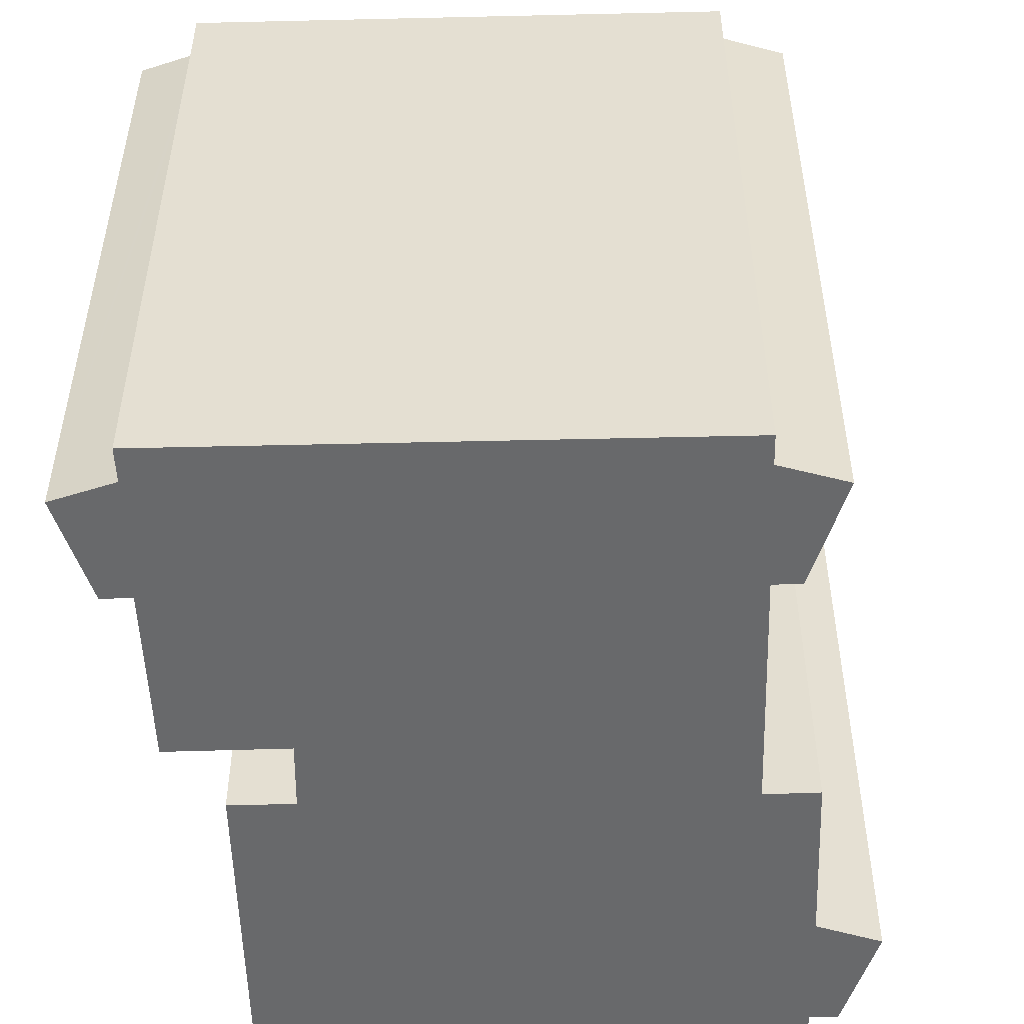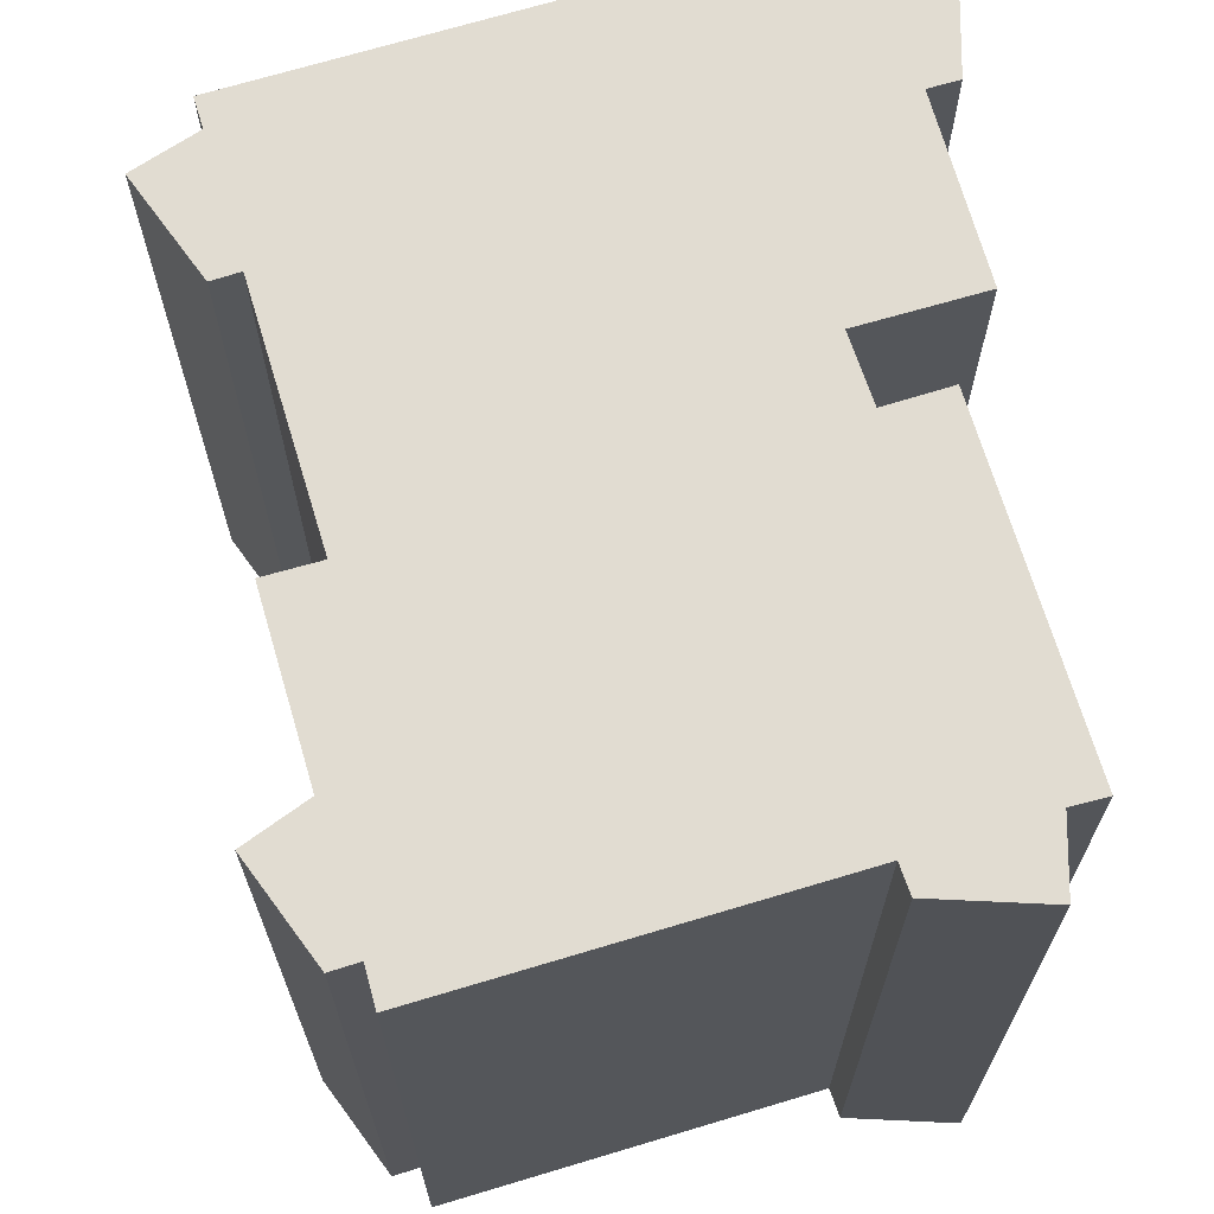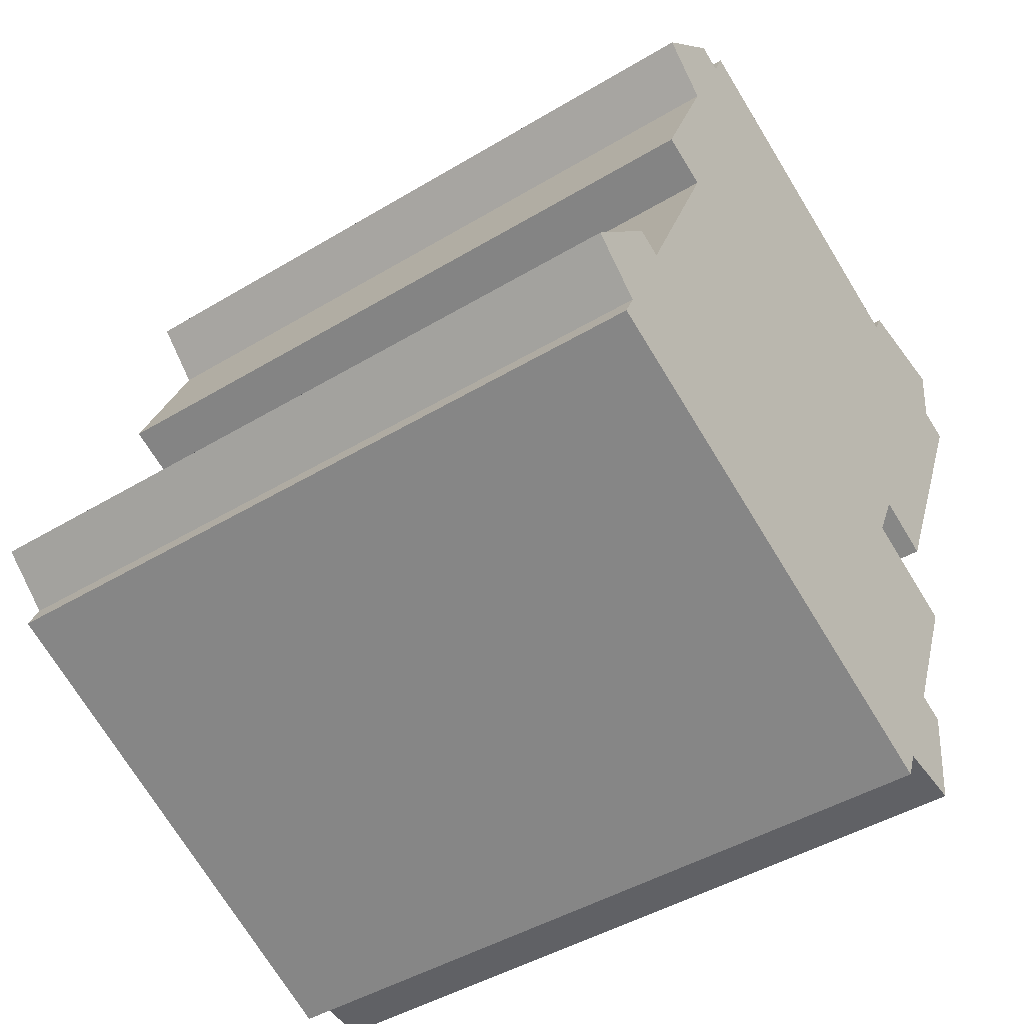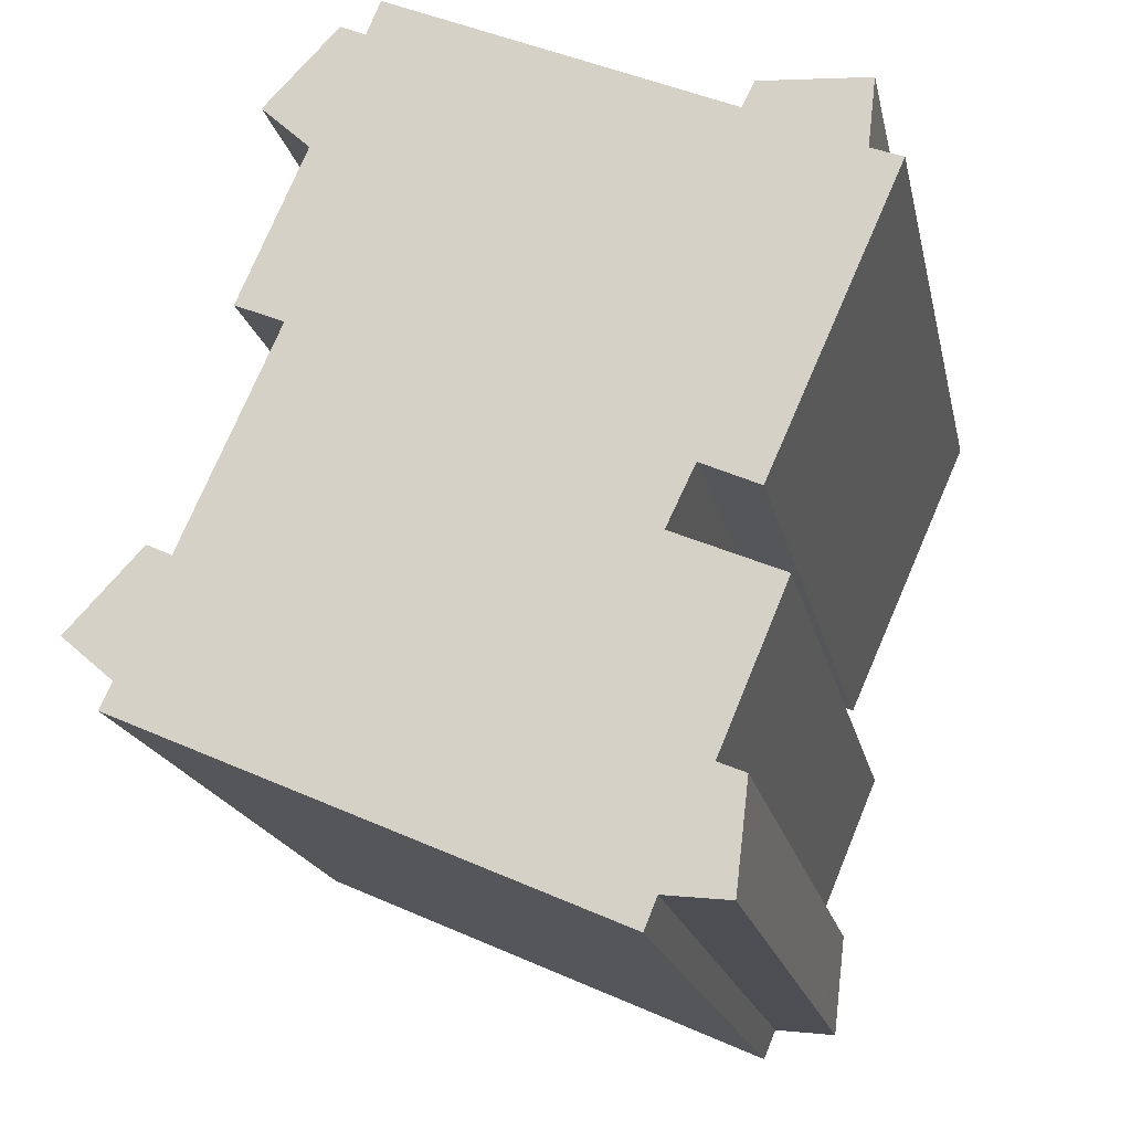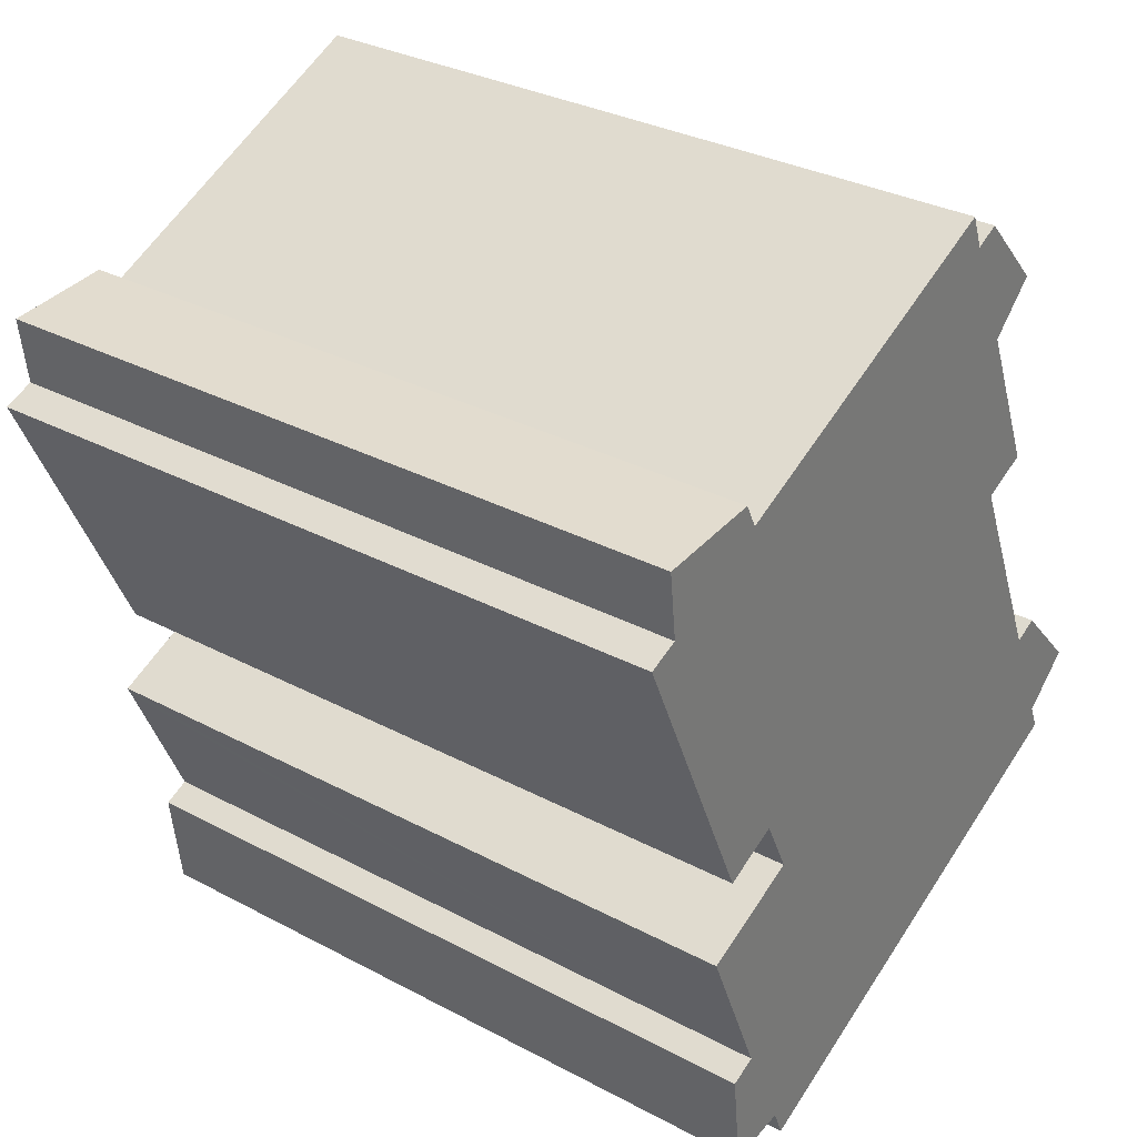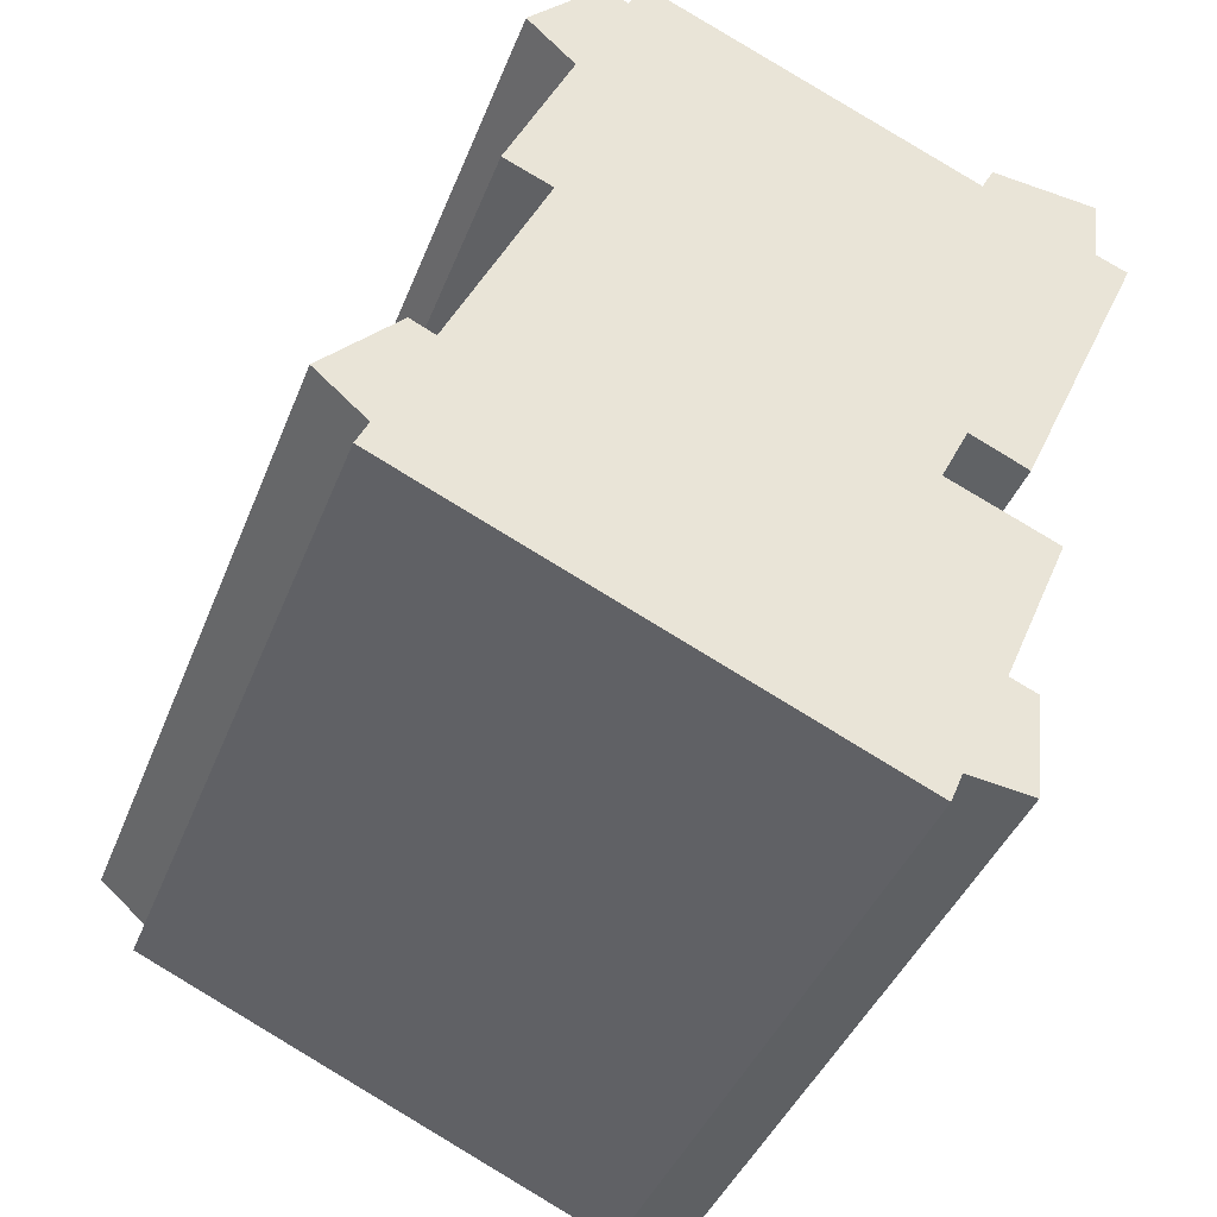
<metadata>
{"format":"obj","ext":"obj","renderer":"f3d","projection":"perspective","resolution":1024,"background":"white","views":[{"elev":-52.6,"azim":-154.6,"up":"+Y"},{"elev":69.3,"azim":7.1,"up":"+Y"},{"elev":-44.9,"azim":-55.0,"up":"+Z"},{"elev":-18.7,"azim":11.8,"up":"+Z"},{"elev":32.1,"azim":126.6,"up":"+Z"},{"elev":-40.8,"azim":-20.3,"up":"+Z"}]}
</metadata>
<code>
v  19.52 23.77 -8.342
v  19.11 23.77 -4.765
v  19.9 23.77 -5.106
v  19.5 23.77 -8.546
v  19.43 23.77 -8.539
v  17.56 23.77 -8.32
v  19.02 23.77 -4.725
v  17.71 23.77 1.98
v  21.09 23.77 0.188
v  20.69 23.77 0.69
v  21.21 23.77 0.464
v  20.45 23.77 -1.338
v  20.86 23.77 15.68
v  24.05 23.77 15.44
v  23.8 23.77 13.19
v  21.13 23.77 4.478
v  24.82 23.77 12.78
v  20.55 23.77 15.71
v  20.15 23.77 14.88
v  20.8 23.77 3.726
v  17.52 23.77 16.04
v  20.53 23.77 3.126
v  20.51 23.77 3.079
v  18.64 23.77 3.927
v  9.125 23.77 19.76
v  17.41 23.77 -8.302
v  17.11 23.77 -9.034
v  16.99 23.77 -9.304
v  6.409 23.77 9.311
v  1.669 23.77 -1.447
v  1.277 23.77 -2.314
v  8.666 23.77 18.64
v  8.149 23.77 18.88
v  7.851 23.77 19.02
v  6.994 23.77 15
v  3.267 23.77 2.236
v  2.457 23.77 2.62
v  0 23.77 1.455e-15
v  1.04 23.77 -0.902
v  4.866 23.77 10.09
v  4.818 23.77 9.984
v  5.879 23.77 16.94
v  6.614 23.77 15.36
v  5.43 23.77 16.47
v  19.9 3.127e-16 -5.106
v  19.5 5.233e-16 -8.546
v  19.52 5.108e-16 -8.342
v  17.41 5.084e-16 -8.302
v  16.99 5.697e-16 -9.304
v  17.11 5.532e-16 -9.034
v  24.05 -9.452e-16 15.44
v  23.8 -8.075e-16 13.19
v  19.43 5.229e-16 -8.539
v  17.56 5.095e-16 -8.32
v  1.277 1.417e-16 -2.314
v  1.669 8.86e-17 -1.447
v  0 0 0
v  1.04 5.523e-17 -0.902
v  6.409 -5.701e-16 9.311
v  4.818 -6.113e-16 9.984
v  6.994 -9.184e-16 15
v  5.43 -1.009e-15 16.47
v  6.614 -9.403e-16 15.36
v  20.51 -1.885e-16 3.079
v  18.64 -2.405e-16 3.927
v  2.457 -1.604e-16 2.62
v  3.267 -1.369e-16 2.236
v  4.866 -6.181e-16 10.09
v  7.851 -1.164e-15 19.02
v  5.879 -1.037e-15 16.94
v  20.15 -9.113e-16 14.88
v  20.55 -9.618e-16 15.71
v  8.666 -1.141e-15 18.64
v  8.149 -1.156e-15 18.88
v  9.125 -1.21e-15 19.76
v  17.52 -9.823e-16 16.04
v  17.71 -1.212e-16 1.98
v  21.21 -2.841e-17 0.464
v  20.69 -4.225e-17 0.69
v  19.11 2.918e-16 -4.765
v  19.02 2.893e-16 -4.725
v  20.86 -9.604e-16 15.68
v  24.82 -7.825e-16 12.78
v  20.53 -1.914e-16 3.126
v  21.13 -2.742e-16 4.478
v  20.8 -2.282e-16 3.726
v  21.09 -1.151e-17 0.188
v  20.45 8.193e-17 -1.338
g defaultobject
f 1 2 3
f 2 1 4
f 2 4 5
f 2 5 6
f 2 6 7
f 7 6 8
f 9 10 11
f 10 9 12
f 10 12 8
f 8 12 7
f 13 14 15
f 16 15 17
f 15 16 13
f 13 16 18
f 18 16 19
f 19 16 20
f 19 20 21
f 21 20 22
f 21 22 23
f 21 23 24
f 21 24 8
f 21 8 25
f 25 8 6
f 25 6 26
f 25 26 27
f 25 27 28
f 25 28 29
f 29 28 30
f 30 28 31
f 25 29 32
f 32 29 33
f 33 29 34
f 34 29 35
f 29 30 36
f 36 30 37
f 30 38 37
f 38 30 39
f 29 40 35
f 40 29 41
f 35 42 34
f 42 35 43
f 42 43 44
f 45 1 3
f 1 45 4
f 4 45 46
f 46 45 47
f 48 27 26
f 27 48 28
f 28 48 49
f 49 48 50
f 51 15 14
f 15 51 52
f 46 5 4
f 5 46 6
f 6 46 26
f 26 46 53
f 26 53 48
f 48 53 54
f 49 31 28
f 31 49 55
f 56 39 30
f 39 56 38
f 38 56 57
f 57 56 58
f 59 41 29
f 41 59 60
f 61 43 35
f 43 61 44
f 44 61 62
f 62 61 63
f 64 24 23
f 24 64 65
f 55 30 31
f 30 55 56
f 57 37 38
f 37 57 66
f 67 29 36
f 29 67 59
f 60 40 41
f 40 60 35
f 35 60 61
f 61 60 68
f 62 42 44
f 42 62 34
f 34 62 69
f 69 62 70
f 71 18 19
f 18 71 72
f 66 36 37
f 36 66 67
f 69 33 34
f 33 69 32
f 32 69 73
f 73 69 74
f 75 21 25
f 21 75 19
f 19 75 71
f 71 75 76
f 77 10 8
f 10 77 11
f 11 77 78
f 78 77 79
f 2 45 3
f 45 2 7
f 45 7 80
f 80 7 81
f 73 25 32
f 25 73 75
f 72 13 18
f 13 72 14
f 14 72 51
f 51 72 82
f 52 17 15
f 17 52 83
f 83 16 17
f 16 83 20
f 20 83 22
f 22 83 23
f 23 83 84
f 23 84 64
f 84 83 85
f 84 85 86
f 65 8 24
f 8 65 77
f 78 9 11
f 9 78 12
f 12 78 7
f 7 78 87
f 7 87 88
f 7 88 81
f 47 53 46
f 53 47 54
f 54 47 45
f 54 45 48
f 84 65 64
f 65 84 86
f 65 86 85
f 65 85 83
f 50 55 49
f 55 50 48
f 55 48 45
f 55 45 80
f 55 80 81
f 55 81 88
f 55 88 87
f 55 87 78
f 55 78 79
f 55 79 77
f 55 77 65
f 55 65 83
f 55 83 52
f 55 52 56
f 56 52 51
f 56 51 58
f 58 51 57
f 57 51 67
f 67 51 71
f 71 51 82
f 71 82 72
f 71 59 67
f 59 71 76
f 59 76 75
f 59 75 73
f 59 73 60
f 60 73 68
f 68 73 61
f 61 73 63
f 73 62 63
f 62 73 74
f 62 74 70
f 70 74 69
f 66 57 67

</code>
